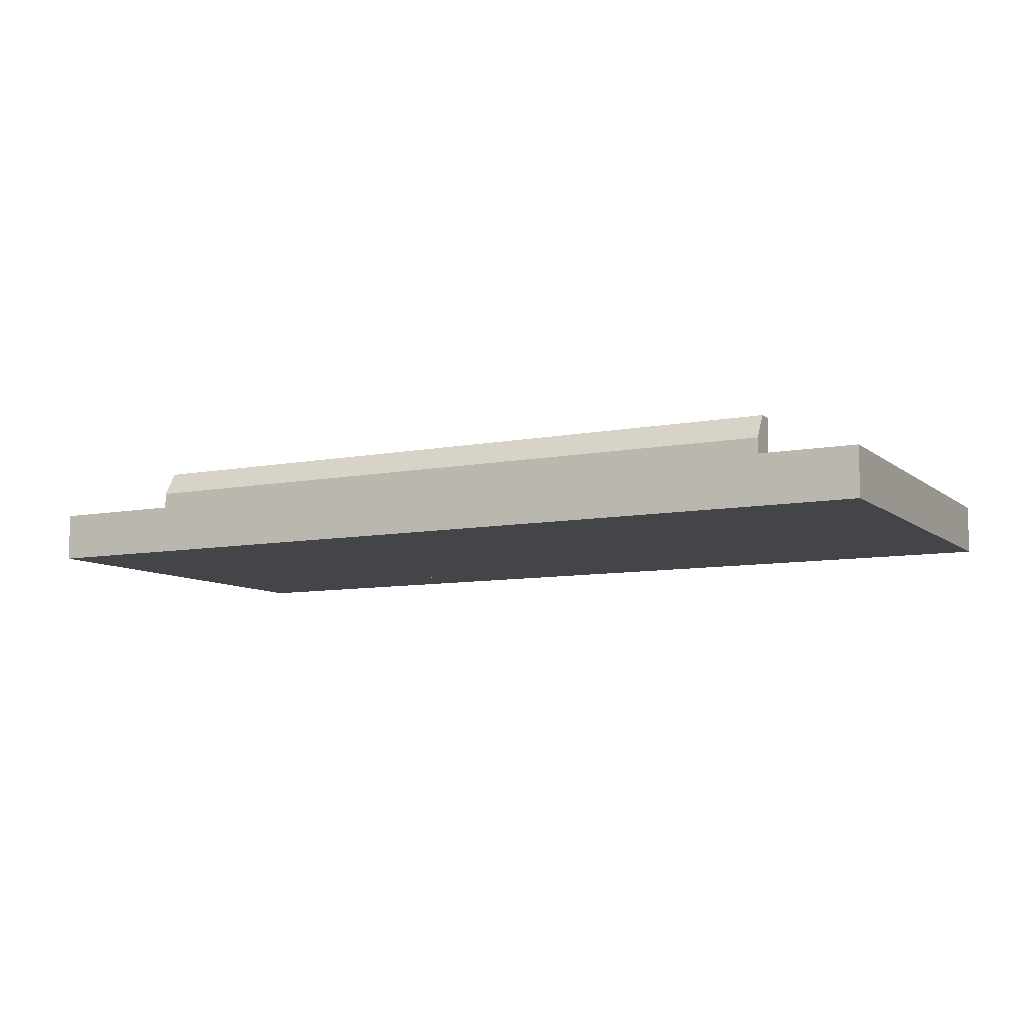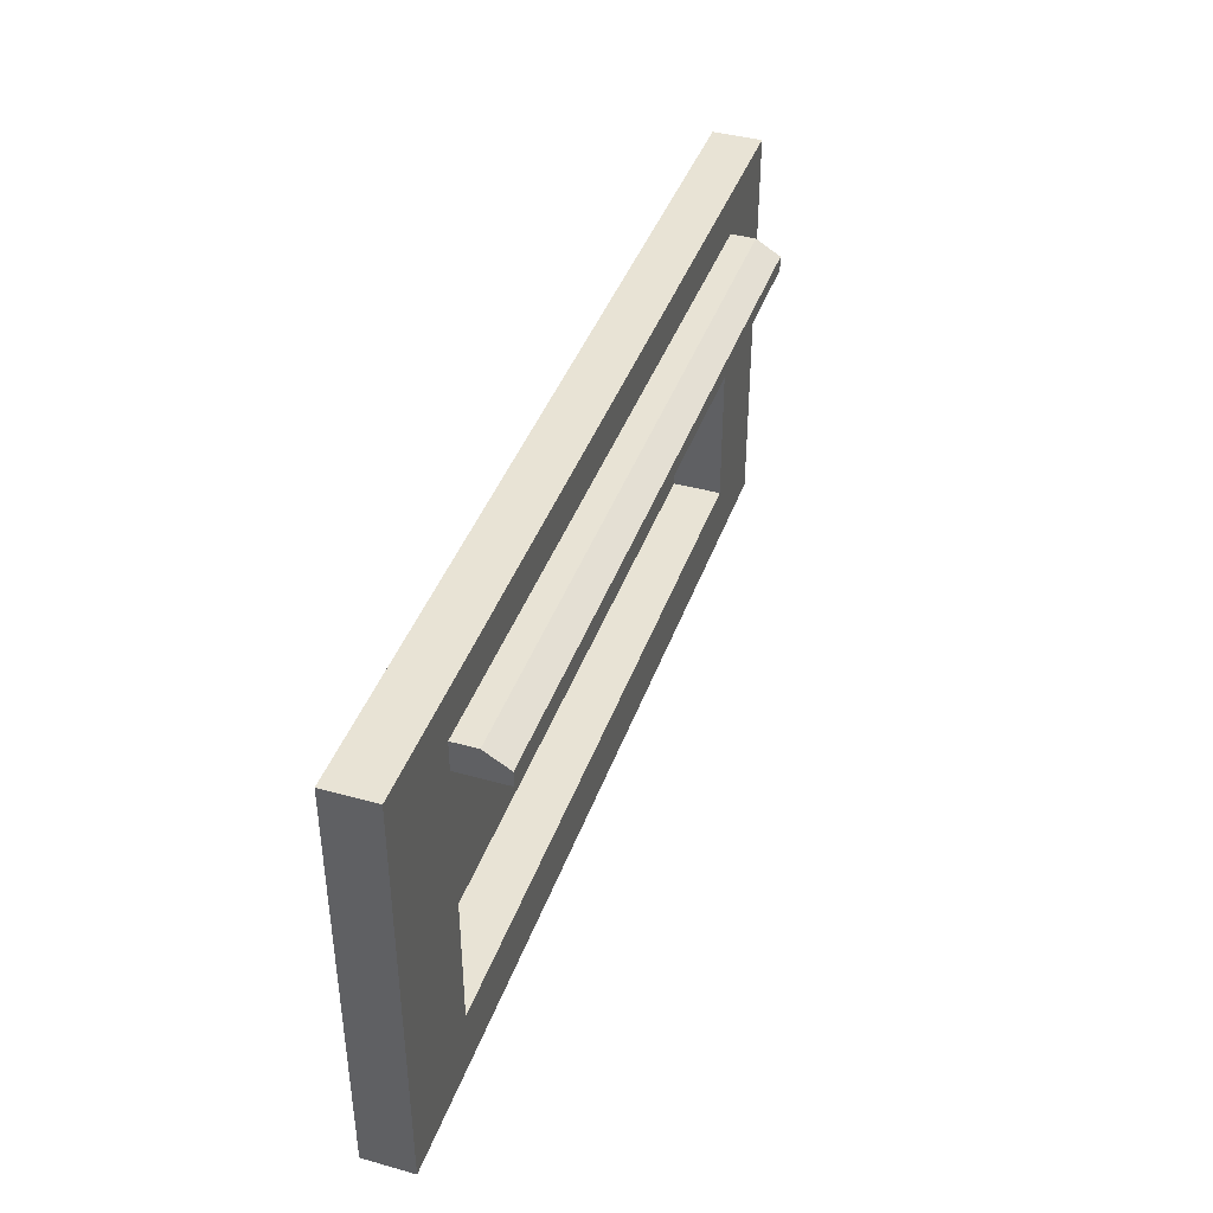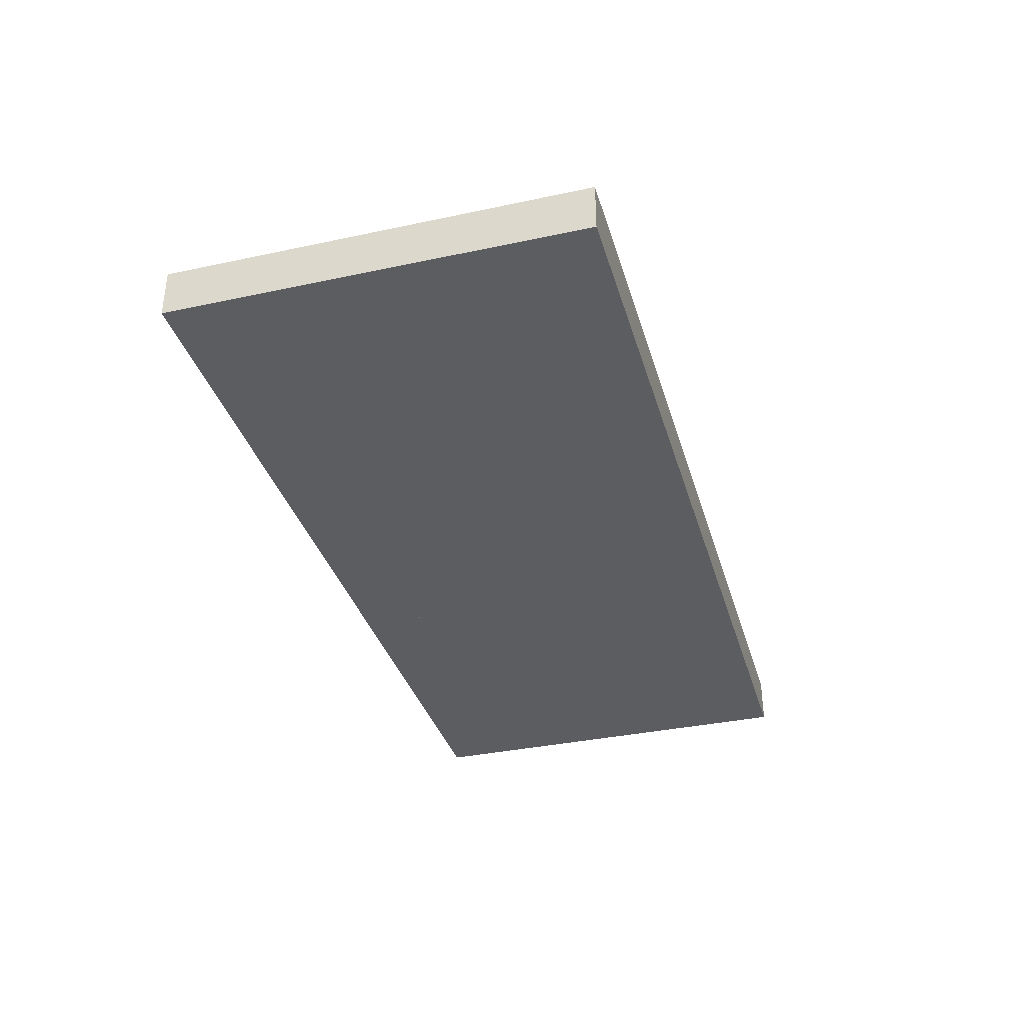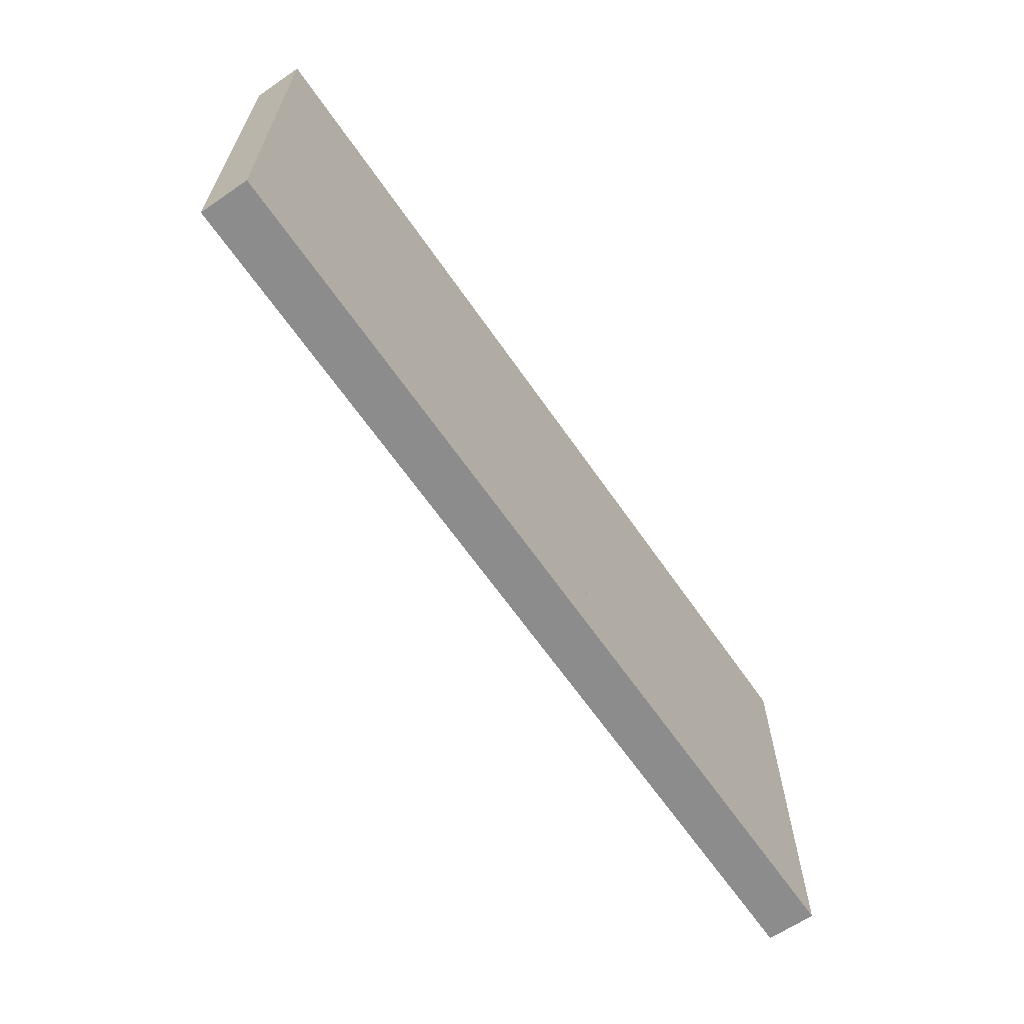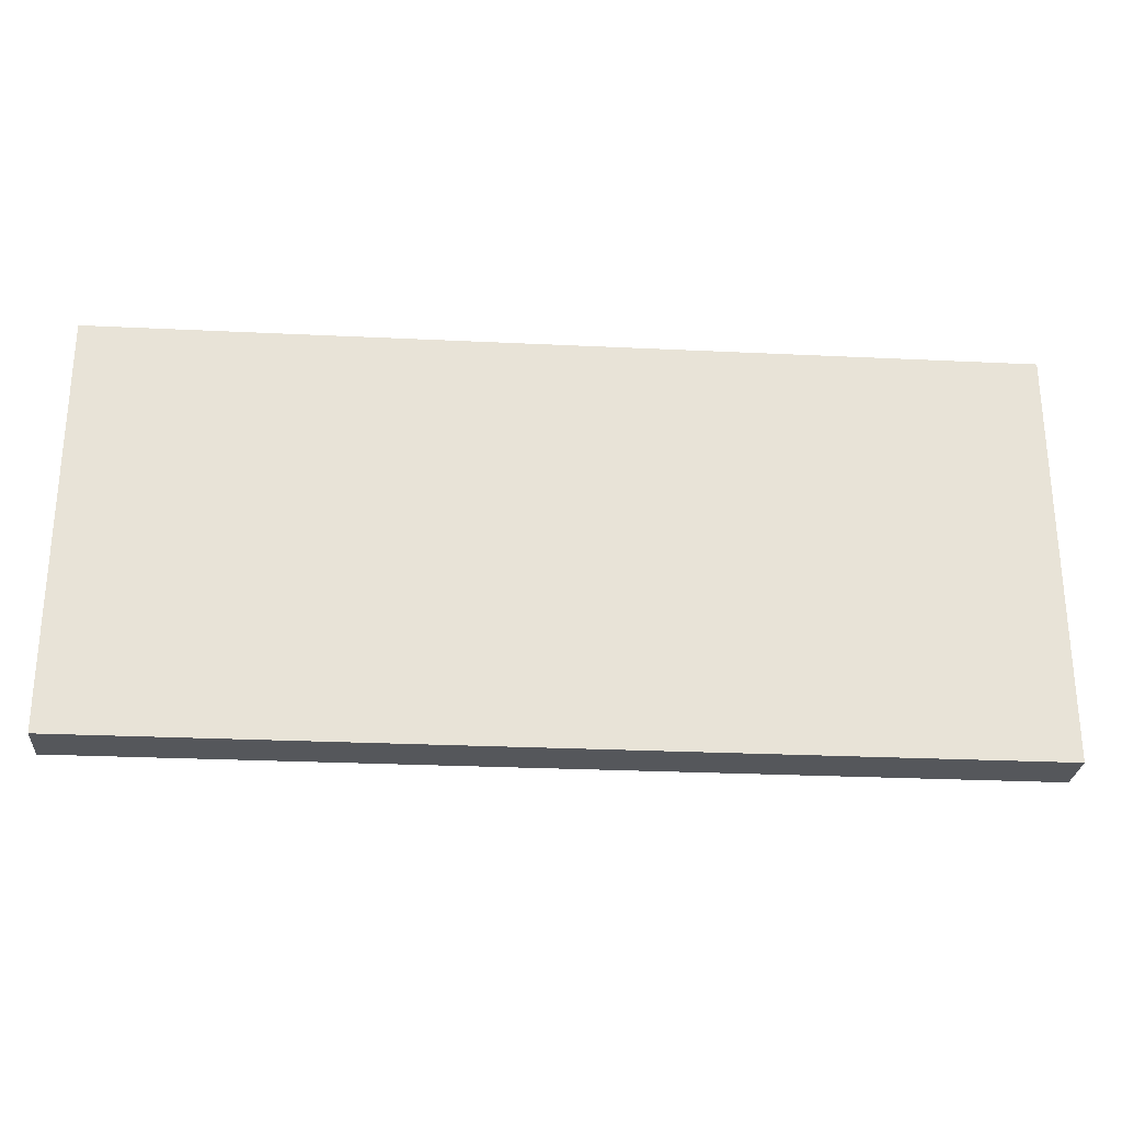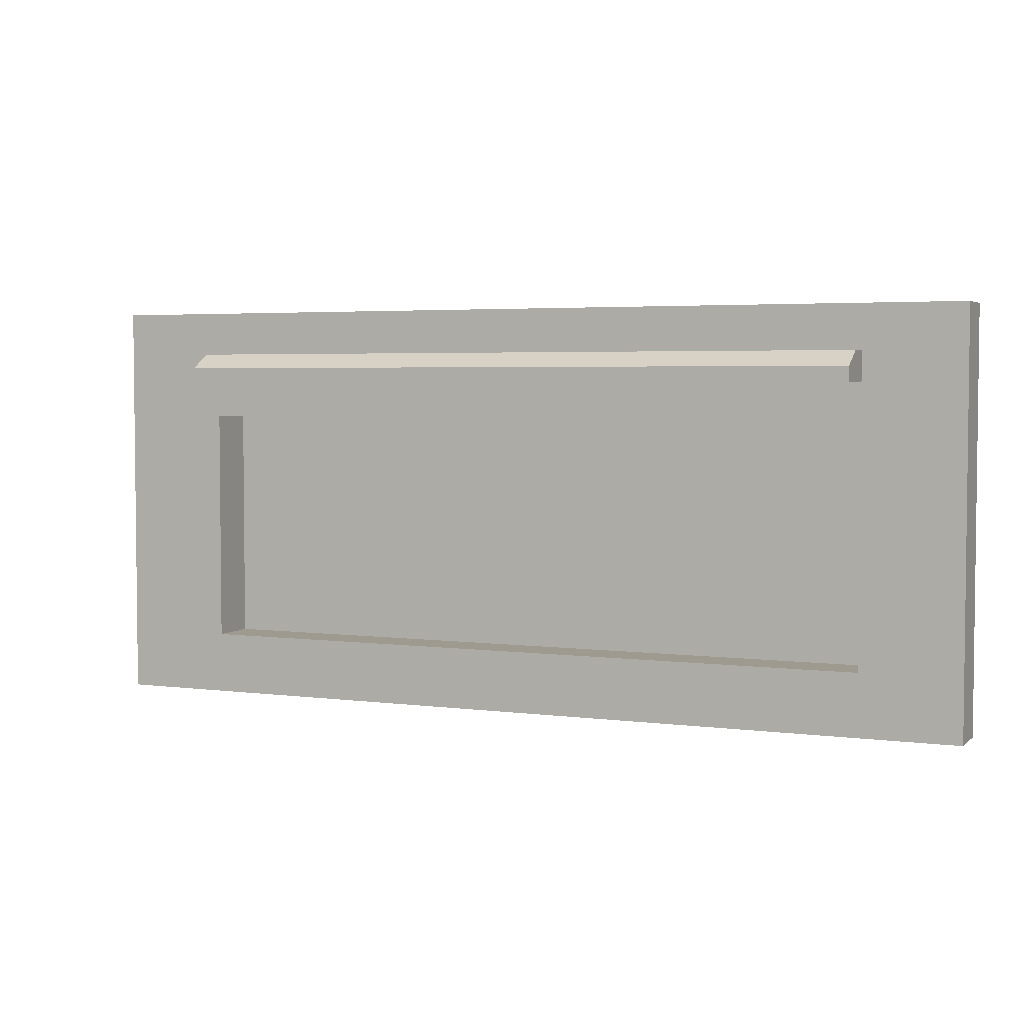
<metadata>
{"format":"obj","ext":"obj","renderer":"f3d","projection":"perspective","resolution":1024,"background":"white","views":[{"elev":-8.8,"azim":27.7,"up":"+Y"},{"elev":41.1,"azim":108.7,"up":"+Z"},{"elev":-35.4,"azim":-74.2,"up":"+Y"},{"elev":-64.3,"azim":-55.4,"up":"+Z"},{"elev":-26.8,"azim":-4.3,"up":"+Z"},{"elev":3.8,"azim":-156.3,"up":"+Z"}]}
</metadata>
<code>
o door_ID22
v -0.3475 -0.07547 0.134
v -0.3475 -0.02407 0.134
v 0.3978 -0.07547 0.134
v 0.3978 -0.02407 0.134
v -0.3475 -0.02407 -0.118
v -0.3475 -0.07547 -0.118
v 0.3978 -0.02407 -0.118
v 0.3978 -0.07547 -0.118
v 0.3978 0.02733 0.1726
v -0.3475 0.02733 0.1726
v 0.3978 0.02733 0.1882
v -0.3475 0.02733 0.1882
v -0.3475 0.001631 0.2038
v -0.3475 -0.02407 0.2038
v 0.3978 0.001631 0.2038
v 0.3978 -0.02407 0.2038
v 0.5143 -0.07547 -0.1841
v -0.4528 -0.07547 -0.1841
v -0.4528 -0.07547 0.2508
v 0.5143 -0.07547 0.2508
v -0.4528 -0.02407 -0.1841
v 0.5143 -0.02407 -0.1841
v 0.5143 -0.02407 0.2508
v 0.3978 -0.02407 0.1726
v -0.4528 -0.02407 0.2508
v -0.3475 -0.02407 0.1726
f 1 2 3
f 4 3 2
f 5 6 7
f 8 7 6
f 4 7 3
f 8 3 7
f 5 2 6
f 1 6 2
f 9 10 11
f 12 11 10
f 13 14 15
f 16 15 14
f 17 6 18
f 19 18 6
f 1 19 6
f 3 19 1
f 6 17 8
f 20 8 17
f 3 8 20
f 19 3 20
f 18 21 17
f 22 17 21
f 21 7 22
f 23 22 7
f 4 23 7
f 24 23 4
f 2 24 4
f 16 23 24
f 14 23 16
f 7 21 5
f 25 5 21
f 2 5 25
f 23 14 25
f 26 2 25
f 24 2 26
f 14 26 25
f 26 10 24
f 9 24 10
f 25 19 23
f 20 23 19
f 25 21 19
f 18 19 21
f 9 11 24
f 15 24 11
f 16 24 15
f 12 10 13
f 26 13 10
f 14 13 26
f 11 12 15
f 13 15 12
f 22 23 17
f 20 17 23
f 6 8 1
f 3 1 8

</code>
